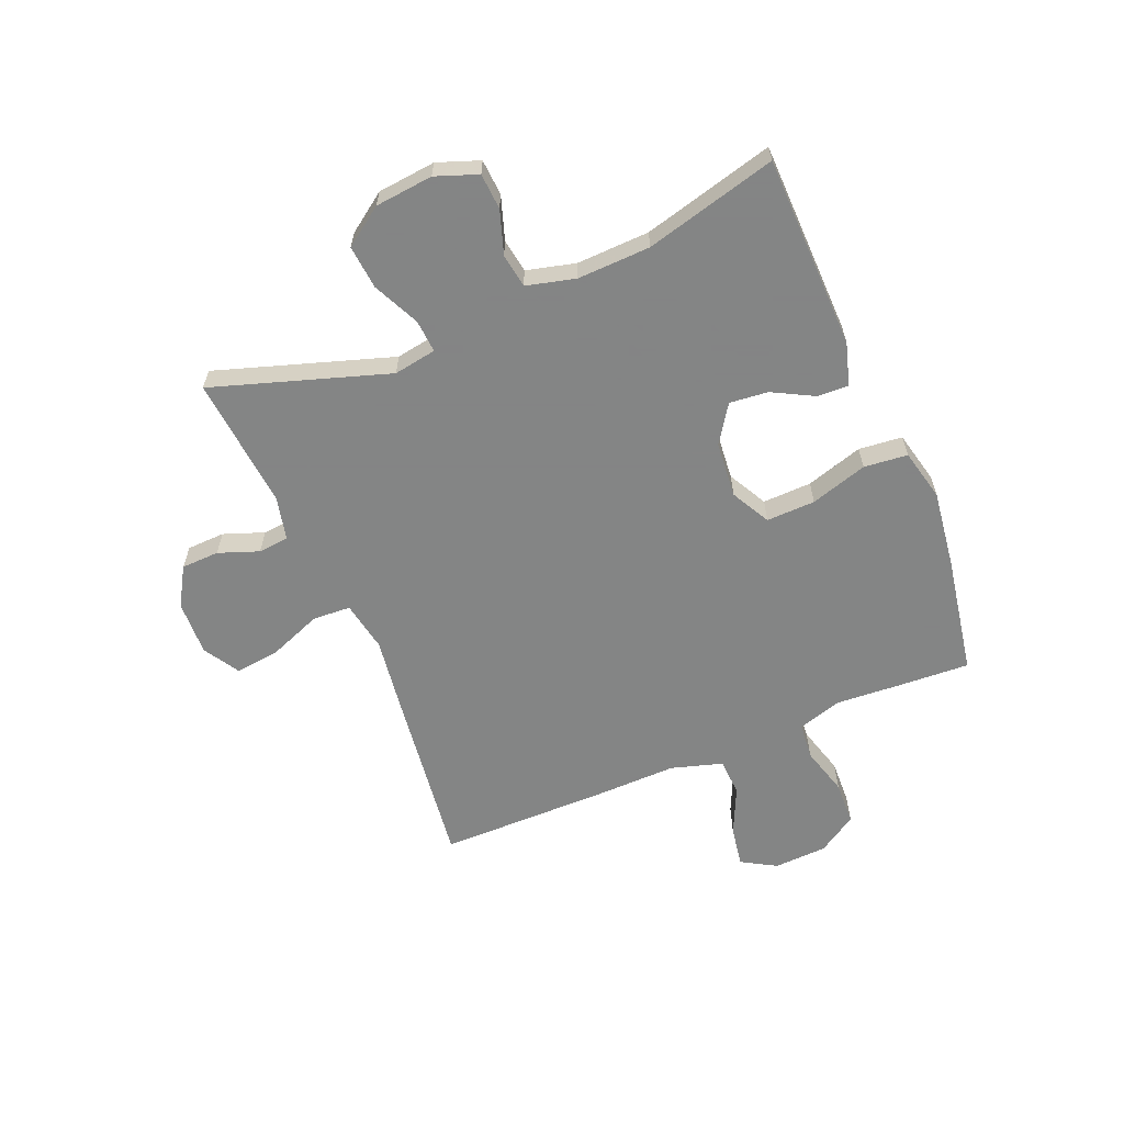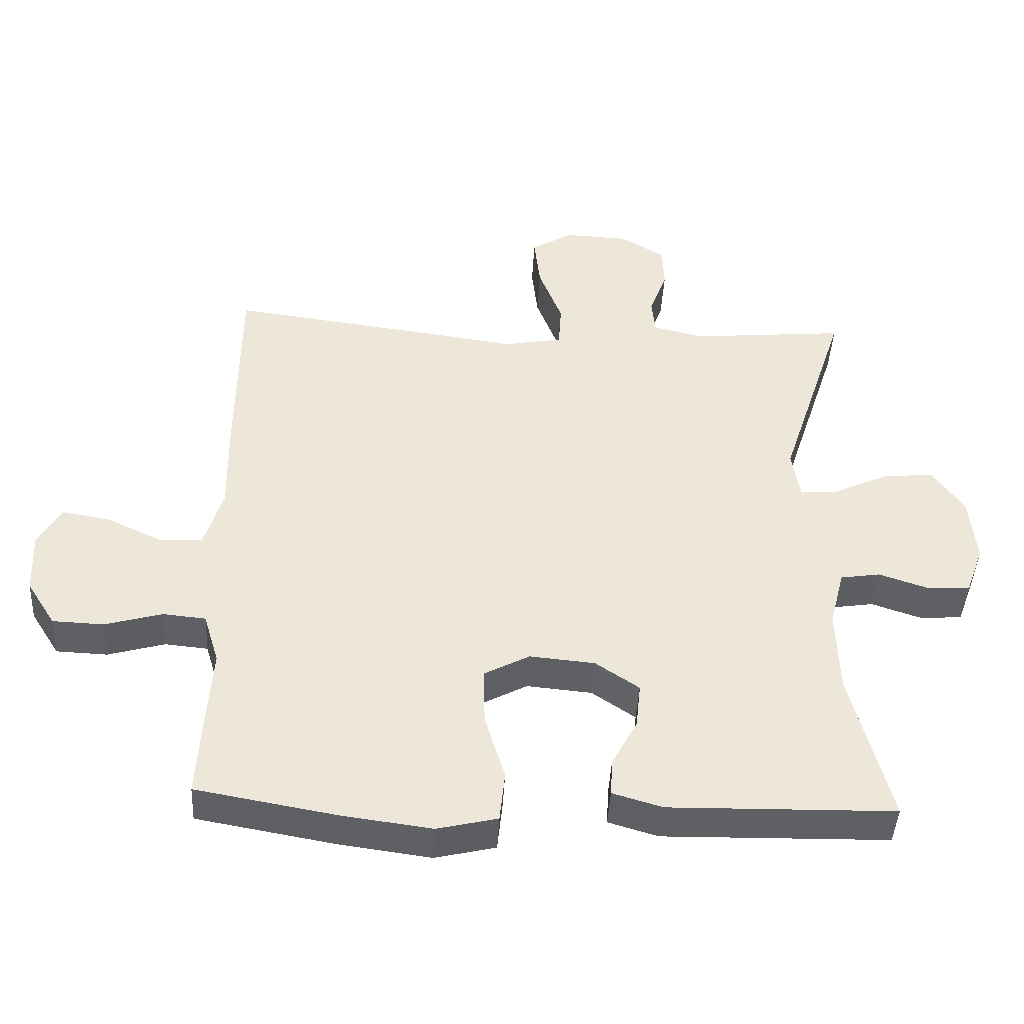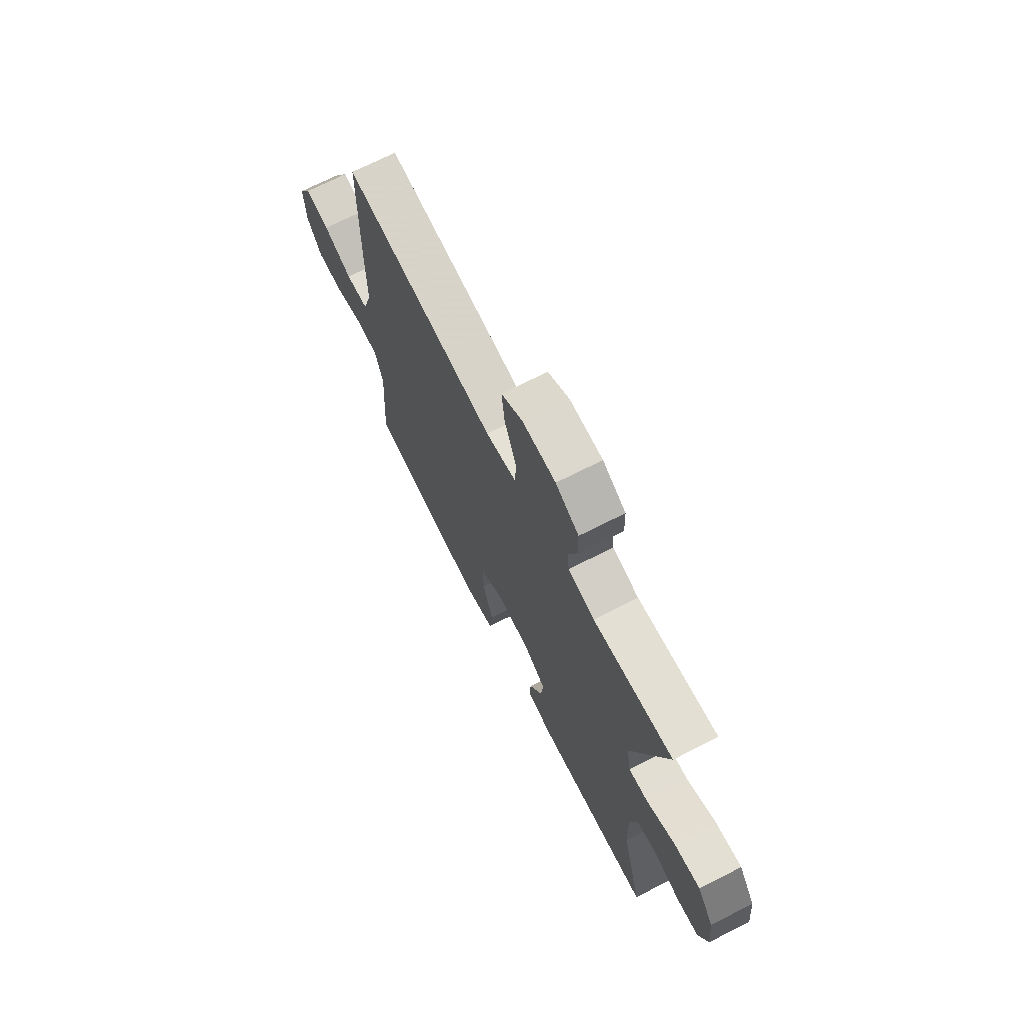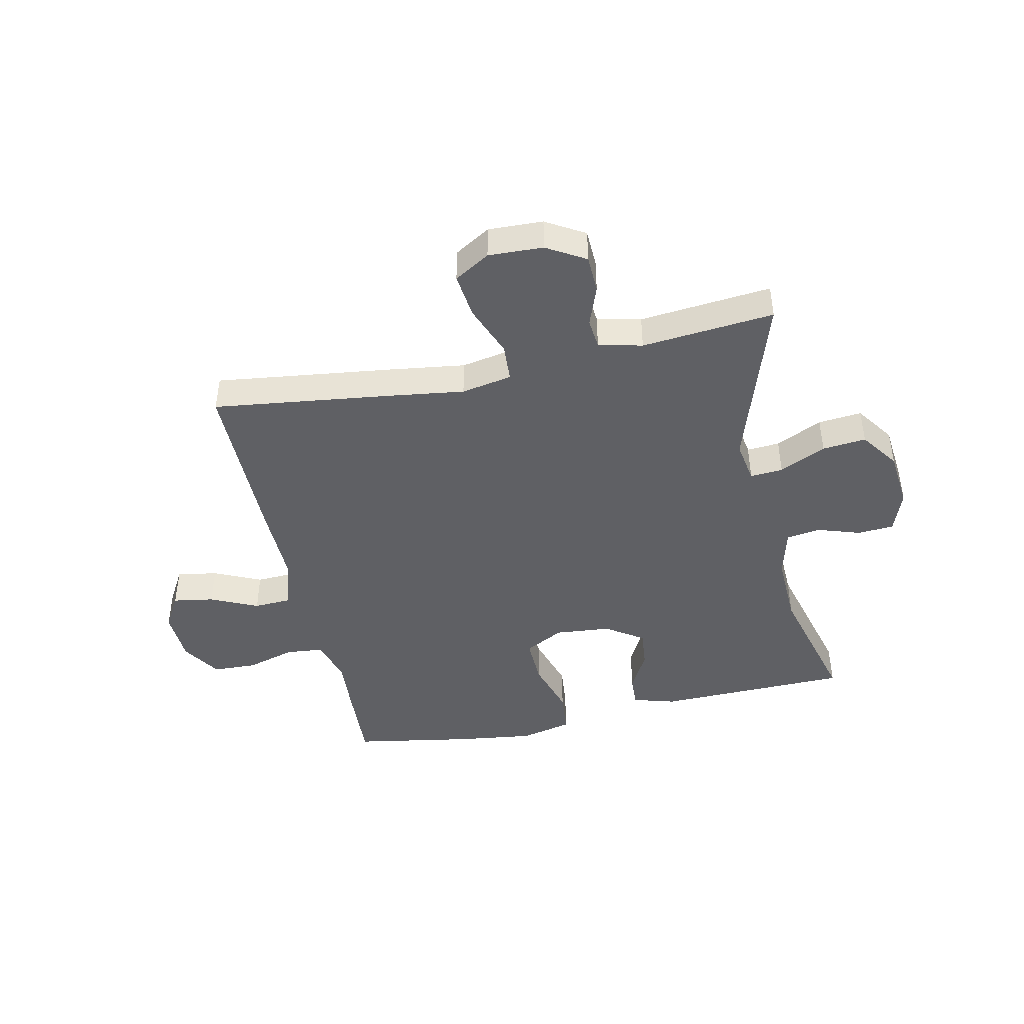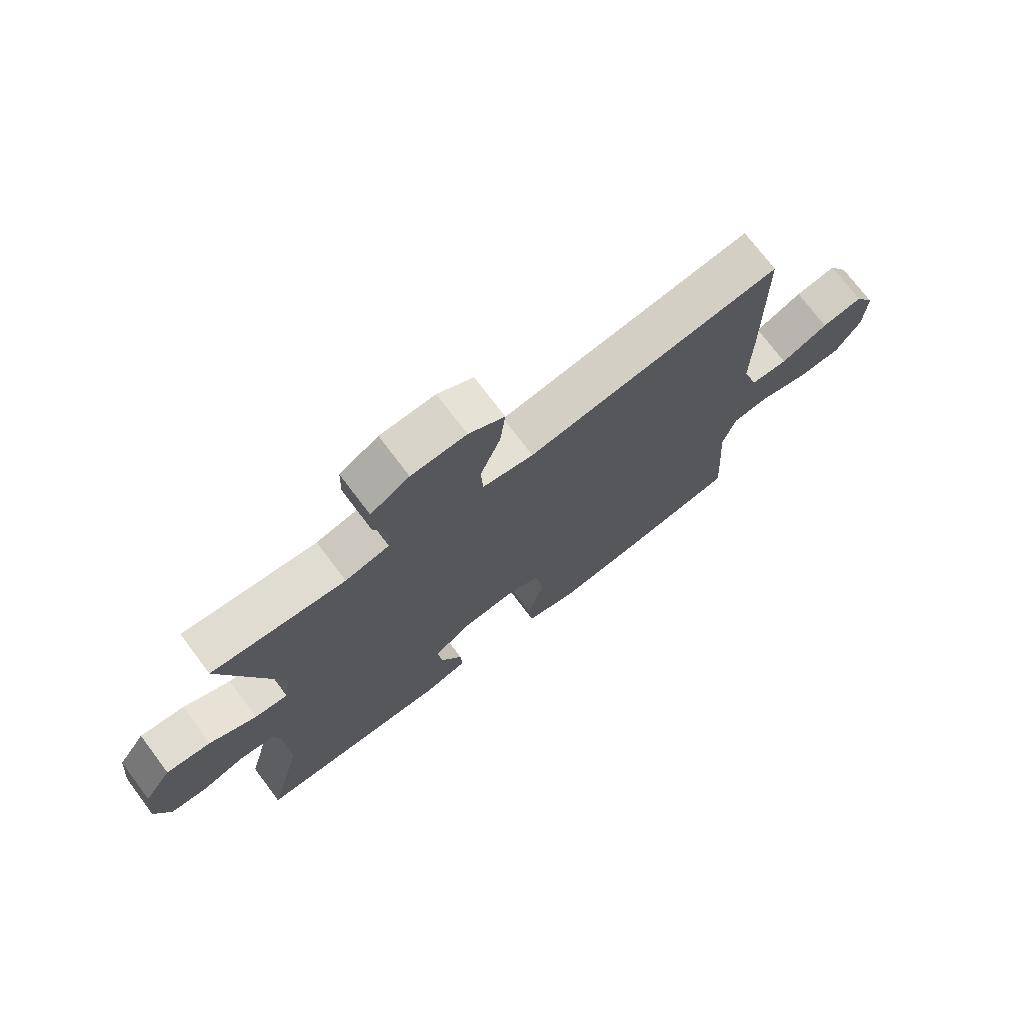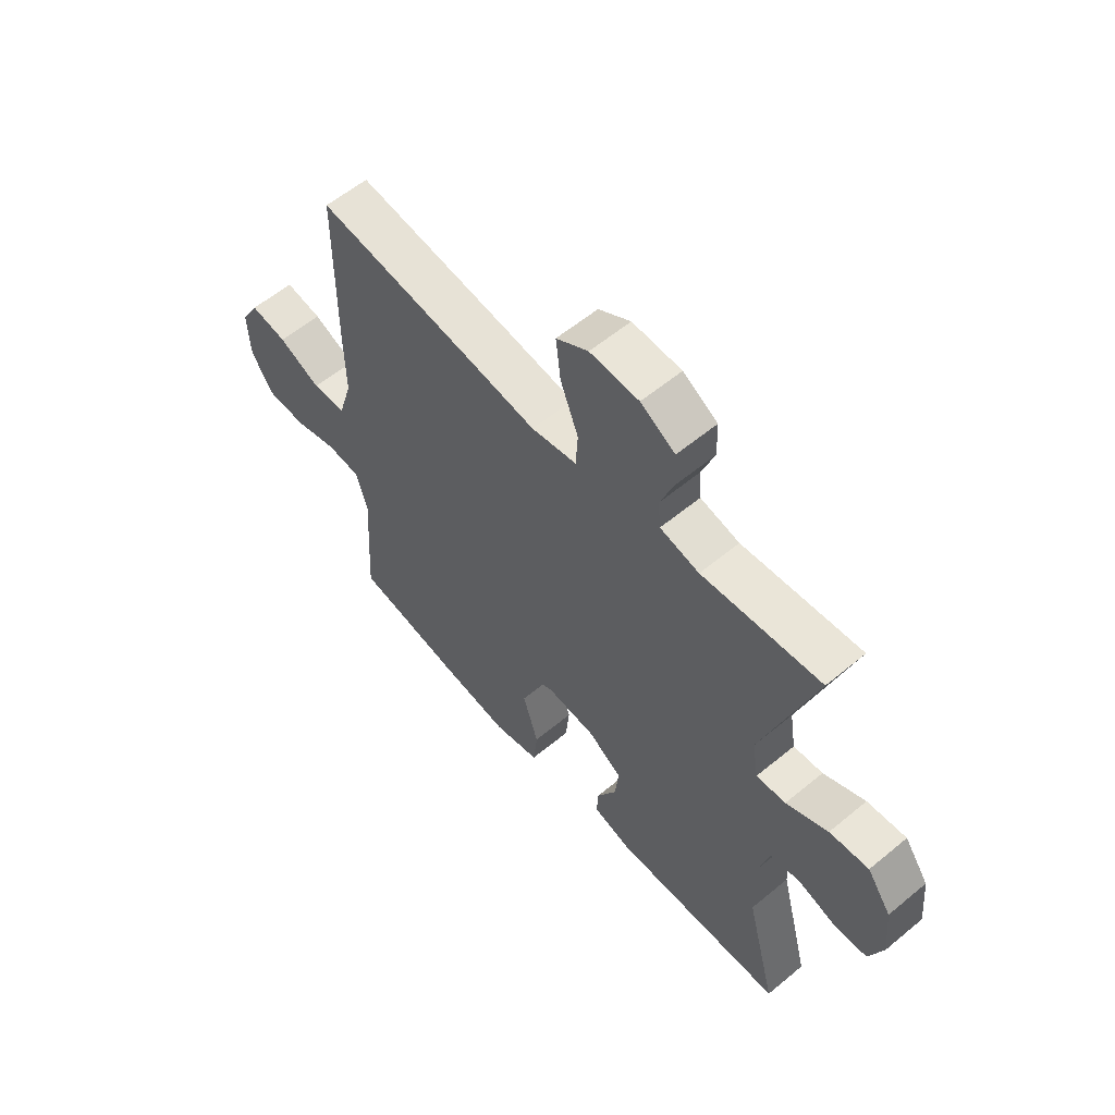
<metadata>
{"format":"obj","ext":"obj","renderer":"f3d","projection":"perspective","resolution":1024,"background":"white","views":[{"elev":-61.6,"azim":112.8,"up":"+Y"},{"elev":-43.2,"azim":-3.0,"up":"+Z"},{"elev":70.2,"azim":63.0,"up":"+Z"},{"elev":-44.1,"azim":12.4,"up":"+Y"},{"elev":73.1,"azim":143.0,"up":"+Z"},{"elev":58.4,"azim":49.4,"up":"+Z"}]}
</metadata>
<code>
v 0.5 0.07 0.5
v 0.4 0.07 0.195
v 0.412 0.07 0.121
v 0.469 0.07 0.125
v 0.55 0.07 0.163
v 0.626 0.07 0.17
v 0.673 0.07 0.103
v 0.683 0.07 0.002
v 0.656 0.07 -0.071
v 0.593 0.07 -0.075
v 0.518 0.07 -0.05
v 0.459 0.07 -0.059
v 0.437 0.07 -0.144
v 0.441 0.07 -0.271
v 0.5 0.07 -0.5
v 0.164 0.07 -0.506
v 0.09 0.07 -0.484
v 0.093 0.07 -0.429
v 0.131 0.07 -0.358
v 0.138 0.07 -0.291
v 0.073 0.07 -0.247
v -0.024 0.07 -0.238
v -0.092 0.07 -0.274
v -0.09 0.07 -0.359
v -0.06 0.07 -0.458
v -0.068 0.07 -0.534
v -0.158 0.07 -0.555
v -0.292 0.07 -0.537
v -0.5 0.07 -0.5
v -0.493 0.07 -0.378
v -0.485 0.07 -0.262
v -0.508 0.07 -0.186
v -0.572 0.07 -0.18
v -0.657 0.07 -0.204
v -0.733 0.07 -0.201
v -0.776 0.07 -0.133
v -0.78 0.07 -0.04
v -0.745 0.07 0.02
v -0.674 0.07 0.008
v -0.592 0.07 -0.03
v -0.527 0.07 -0.027
v -0.5 0.07 0.062
v -0.502 0.07 0.2
v -0.5 0.07 0.5
v -0.194 0.07 0.46
v -0.059 0.07 0.441
v 0.029 0.07 0.457
v 0.033 0.07 0.523
v -0.002 0.07 0.614
v -0.011 0.07 0.693
v 0.051 0.07 0.73
v 0.146 0.07 0.726
v 0.213 0.07 0.686
v 0.215 0.07 0.62
v 0.189 0.07 0.55
v 0.194 0.07 0.497
v 0.27 0.07 0.479
v 0.5 0 0.5
v 0.4 0 0.195
v 0.412 0 0.121
v 0.469 0 0.125
v 0.55 0 0.163
v 0.626 0 0.17
v 0.673 0 0.103
v 0.683 0 0.002
v 0.656 0 -0.071
v 0.593 0 -0.075
v 0.518 0 -0.05
v 0.459 0 -0.059
v 0.437 0 -0.144
v 0.441 0 -0.271
v 0.5 0 -0.5
v 0.164 0 -0.506
v 0.09 0 -0.484
v 0.093 0 -0.429
v 0.131 0 -0.358
v 0.138 0 -0.291
v 0.073 0 -0.247
v -0.024 0 -0.238
v -0.092 0 -0.274
v -0.09 0 -0.359
v -0.06 0 -0.458
v -0.068 0 -0.534
v -0.158 0 -0.555
v -0.292 0 -0.537
v -0.5 0 -0.5
v -0.493 0 -0.378
v -0.485 0 -0.262
v -0.508 0 -0.186
v -0.572 0 -0.18
v -0.657 0 -0.204
v -0.733 0 -0.201
v -0.776 0 -0.133
v -0.78 0 -0.04
v -0.745 0 0.02
v -0.674 0 0.008
v -0.592 0 -0.03
v -0.527 0 -0.027
v -0.5 0 0.062
v -0.502 0 0.2
v -0.5 0 0.5
v -0.194 0 0.46
v -0.059 0 0.441
v 0.029 0 0.457
v 0.033 0 0.523
v -0.002 0 0.614
v -0.011 0 0.693
v 0.051 0 0.73
v 0.146 0 0.726
v 0.213 0 0.686
v 0.215 0 0.62
v 0.189 0 0.55
v 0.194 0 0.497
v 0.27 0 0.479
f 52 53 54 55
f 52 55 56
f 51 52 56
f 48 49 50 51
f 47 48 51 56
f 43 44 45 46
f 42 43 46 47
f 41 42 47 56
f 37 38 39 40
f 37 40 41
f 36 37 41
f 33 34 35 36
f 32 33 36 41
f 31 32 41 56
f 24 25 26 27
f 23 24 27 28
f 16 17 18 19
f 14 15 16 19
f 13 14 19 20
f 12 13 20 21
f 8 9 10 11
f 8 11 12
f 7 8 12
f 4 5 6 7
f 3 4 7 12
f 57 1 2
f 57 2 3
f 23 28 29 30
f 22 23 30 31
f 3 12 21 22
f 31 56 57
f 3 22 31 57
f 112 111 110 109
f 113 112 109
f 113 109 108
f 108 107 106 105
f 113 108 105 104
f 103 102 101 100
f 104 103 100 99
f 113 104 99 98
f 97 96 95 94
f 98 97 94
f 98 94 93
f 93 92 91 90
f 98 93 90 89
f 113 98 89 88
f 84 83 82 81
f 85 84 81 80
f 76 75 74 73
f 76 73 72 71
f 77 76 71 70
f 78 77 70 69
f 68 67 66 65
f 69 68 65
f 69 65 64
f 64 63 62 61
f 69 64 61 60
f 59 58 114
f 60 59 114
f 87 86 85 80
f 88 87 80 79
f 79 78 69 60
f 114 113 88
f 114 88 79 60
f 1 58 59 2
f 2 59 60 3
f 3 60 61 4
f 4 61 62 5
f 5 62 63 6
f 6 63 64 7
f 7 64 65 8
f 8 65 66 9
f 9 66 67 10
f 10 67 68 11
f 11 68 69 12
f 12 69 70 13
f 13 70 71 14
f 14 71 72 15
f 15 72 73 16
f 16 73 74 17
f 17 74 75 18
f 18 75 76 19
f 19 76 77 20
f 20 77 78 21
f 21 78 79 22
f 22 79 80 23
f 23 80 81 24
f 24 81 82 25
f 25 82 83 26
f 26 83 84 27
f 27 84 85 28
f 28 85 86 29
f 29 86 87 30
f 30 87 88 31
f 31 88 89 32
f 32 89 90 33
f 33 90 91 34
f 34 91 92 35
f 35 92 93 36
f 36 93 94 37
f 37 94 95 38
f 38 95 96 39
f 39 96 97 40
f 40 97 98 41
f 41 98 99 42
f 42 99 100 43
f 43 100 101 44
f 44 101 102 45
f 45 102 103 46
f 46 103 104 47
f 47 104 105 48
f 48 105 106 49
f 49 106 107 50
f 50 107 108 51
f 51 108 109 52
f 52 109 110 53
f 53 110 111 54
f 54 111 112 55
f 55 112 113 56
f 56 113 114 57
f 57 114 58 1

</code>
